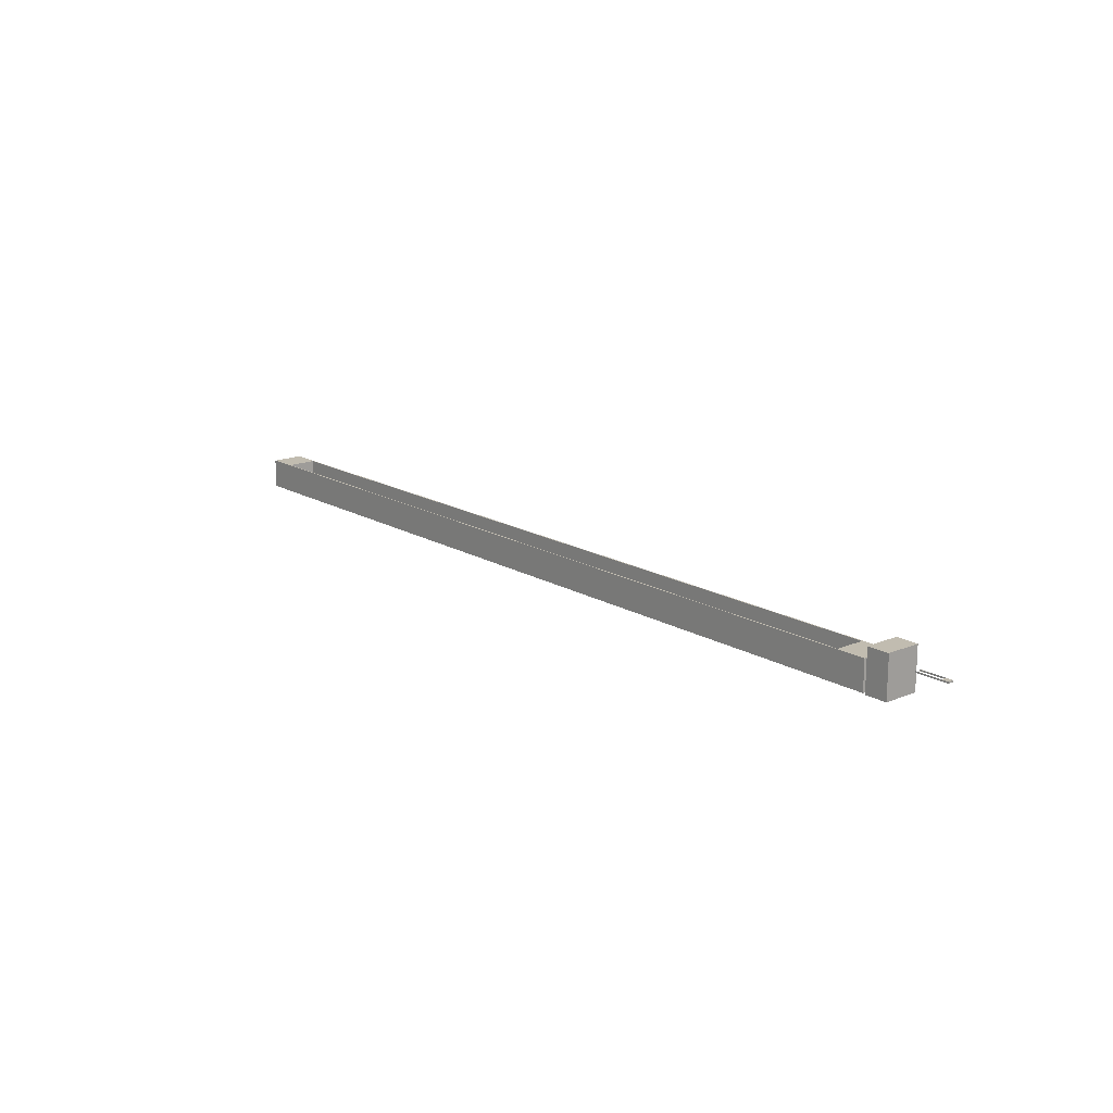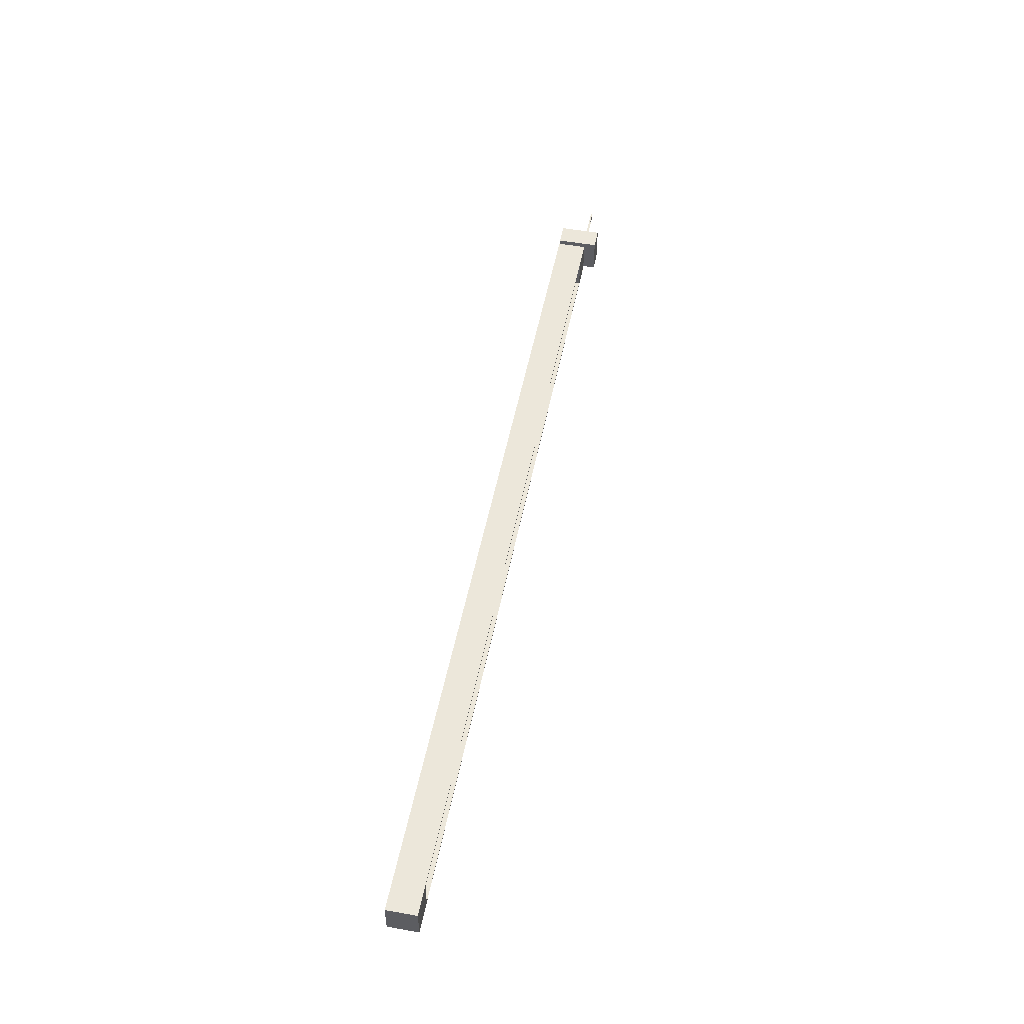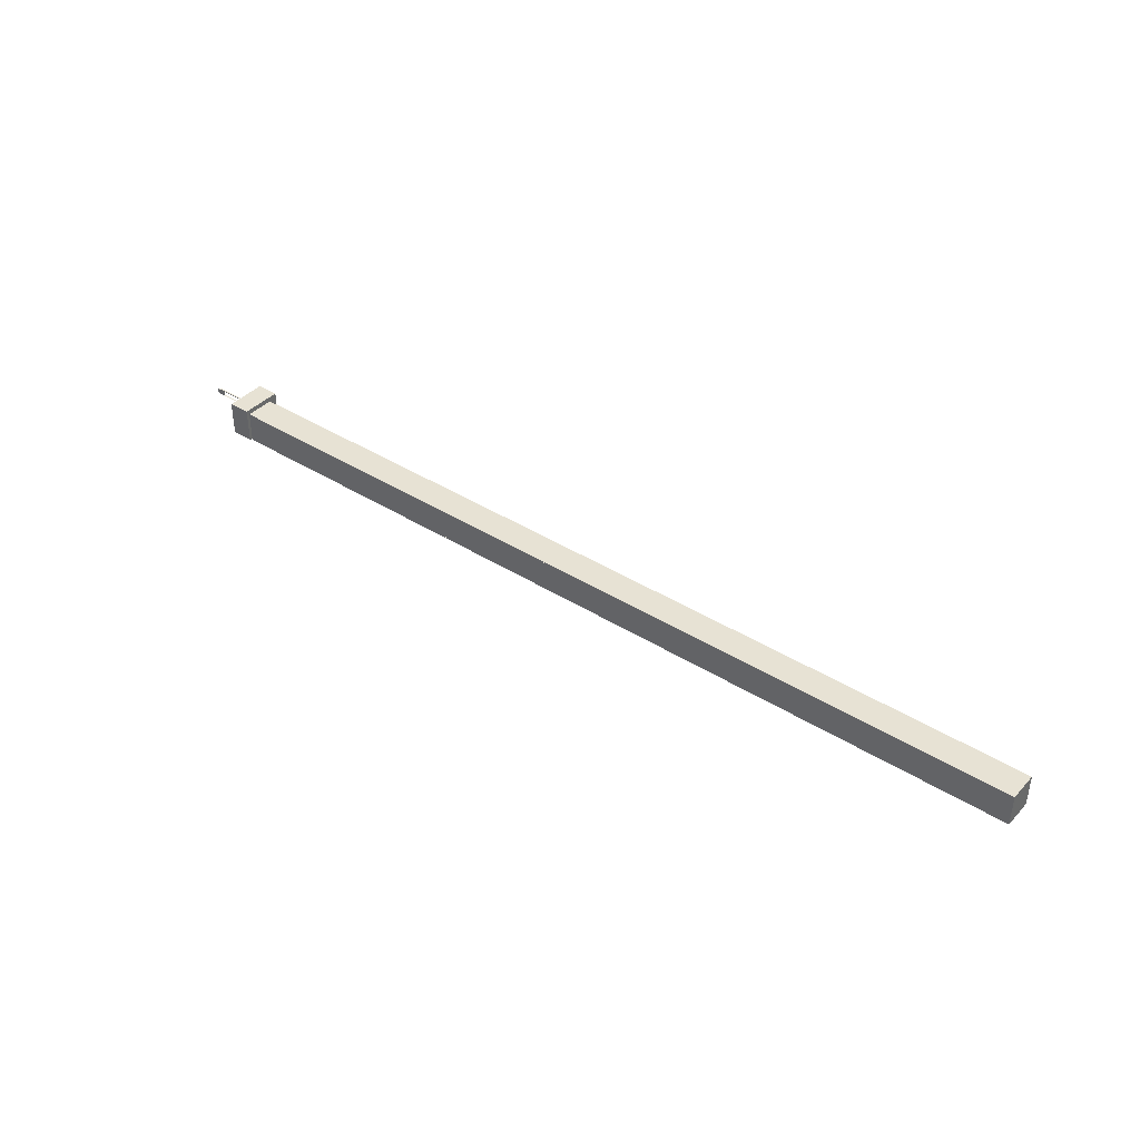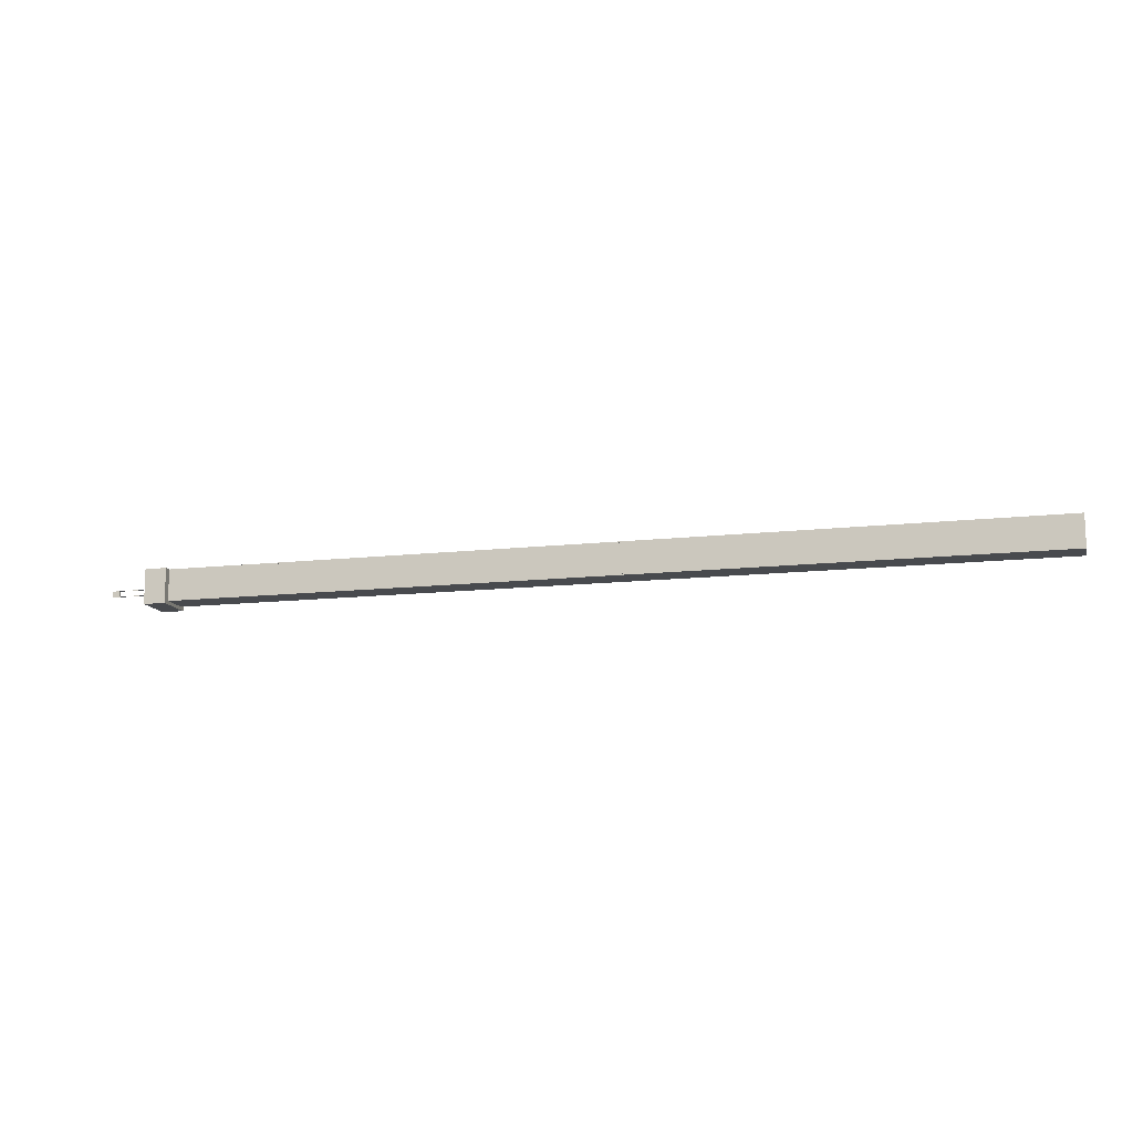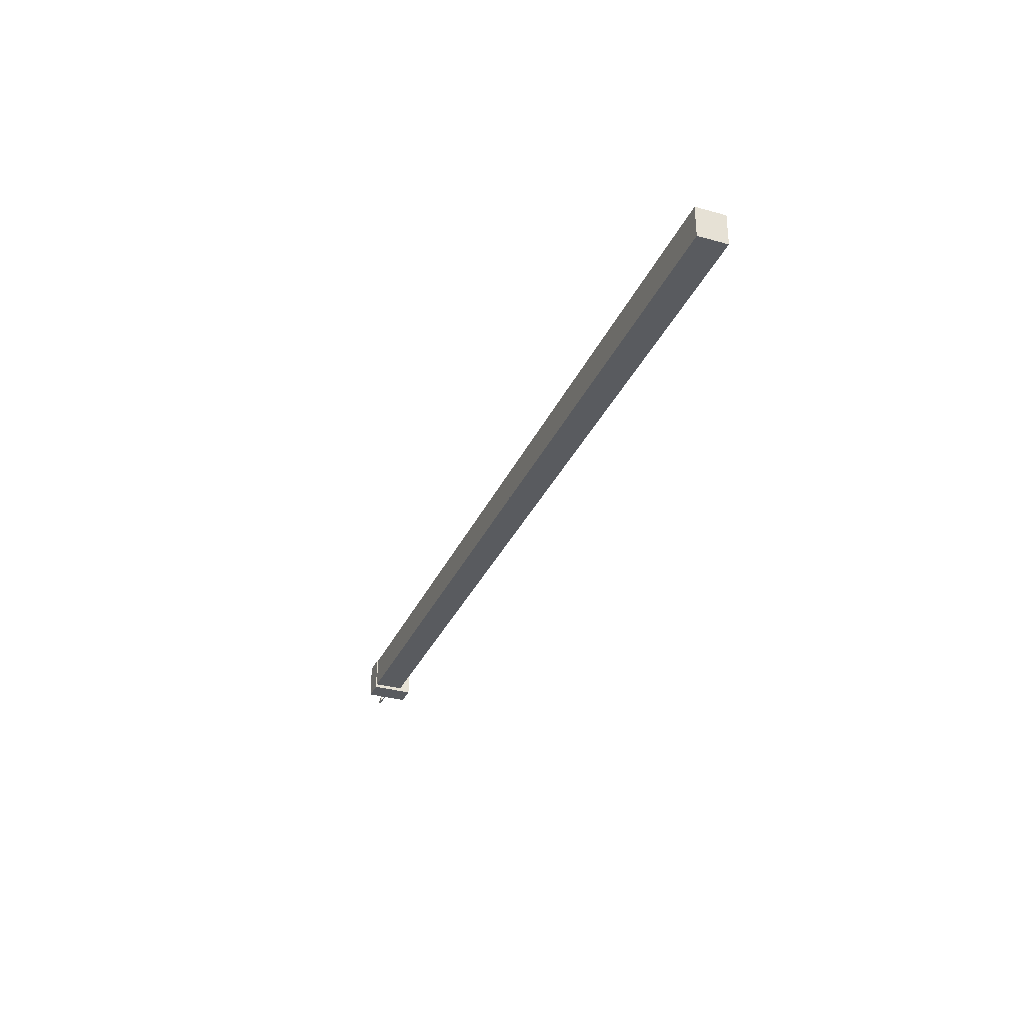
<metadata>
{"format":"obj","ext":"obj","renderer":"f3d","projection":"perspective","resolution":1024,"background":"white","views":[{"elev":16.6,"azim":49.7,"up":"+Z"},{"elev":50.6,"azim":-79.0,"up":"+Y"},{"elev":39.7,"azim":-142.0,"up":"+Y"},{"elev":-12.8,"azim":-165.1,"up":"+Y"},{"elev":-32.4,"azim":-111.2,"up":"+Y"}]}
</metadata>
<code>
v 0.5 0.5 0.5
v -0.5 0.5 0.5
v -0.5 -0.5 0.5
v 0.5 -0.5 0.5
v -0.5 -0.5 -0.5
v -0.5 0.5 -0.5
v 0.5 0.5 -0.5
v 0.5 -0.5 -0.5
v 29.88 0.5971 0.9
v 29.13 0.5971 0.9
v 29.13 -0.5971 0.9
v 29.88 -0.5971 0.9
v 29.13 -0.5971 -0.5
v 29.13 0.5971 -0.5
v 29.88 0.5971 -0.5
v 29.88 -0.5971 -0.5
v 28 0.5 -0.3
v 0.5 0.5 -0.3
v 0.5 -0.5 -0.3
v 28 -0.5 -0.3
v 0.5 -0.5 -0.5
v 0.5 0.5 -0.5
v 28 0.5 -0.5
v 28 -0.5 -0.5
v 29 0.5 0.5
v 28 0.5 0.5
v 28 -0.5 0.5
v 29 -0.5 0.5
v 28 -0.5 -0.5
v 28 0.5 -0.5
v 29 0.5 -0.5
v 29 -0.5 -0.5
v 29 -0.5 0.5
v -0.5 -0.5 0.5
v -0.5 -0.5388 0.5
v 29 -0.5388 0.5
v -0.5 -0.5388 -0.5
v -0.5 -0.5 -0.5
v 29 -0.5 -0.5
v 29 -0.5388 -0.5
v 29 0.5388 0.5
v -0.5 0.5388 0.5
v -0.5 0.5 0.5
v 29 0.5 0.5
v -0.5 0.5 -0.5
v -0.5 0.5388 -0.5
v 29 0.5388 -0.5
v 29 0.5 -0.5
v 31.5 0.09709 0.425
v 31.25 0.09709 0.425
v 31.25 -0.09709 0.425
v 31.5 -0.09709 0.425
v 31.25 -0.09709 0.375
v 31.25 0.09709 0.375
v 31.5 0.09709 0.375
v 31.5 -0.09709 0.375
v 31.38 -0.09223 0.425
v 30.38 -0.09223 0.425
v 30.38 -0.1019 0.425
v 31.38 -0.1019 0.425
v 30.38 -0.1019 0.375
v 30.38 -0.09223 0.375
v 31.38 -0.09223 0.375
v 31.38 -0.1019 0.375
v 31.38 0.1019 0.425
v 30.38 0.1019 0.425
v 30.38 0.09223 0.425
v 31.38 0.09223 0.425
v 30.38 0.09223 0.375
v 30.38 0.1019 0.375
v 31.38 0.1019 0.375
v 31.38 0.09223 0.375
f 1 2 3 4
f 5 6 7 8
f 1 7 6 2
f 5 8 4 3
f 1 4 8 7
f 5 3 2 6
f 9 10 11 12
f 13 14 15 16
f 9 15 14 10
f 13 16 12 11
f 9 12 16 15
f 13 11 10 14
f 17 18 19 20
f 21 22 23 24
f 17 23 22 18
f 21 24 20 19
f 17 20 24 23
f 21 19 18 22
f 25 26 27 28
f 29 30 31 32
f 25 31 30 26
f 29 32 28 27
f 25 28 32 31
f 29 27 26 30
f 33 34 35 36
f 37 38 39 40
f 33 39 38 34
f 37 40 36 35
f 33 36 40 39
f 37 35 34 38
f 41 42 43 44
f 45 46 47 48
f 41 47 46 42
f 45 48 44 43
f 41 44 48 47
f 45 43 42 46
f 49 50 51 52
f 53 54 55 56
f 49 55 54 50
f 53 56 52 51
f 49 52 56 55
f 53 51 50 54
f 57 58 59 60
f 61 62 63 64
f 57 63 62 58
f 61 64 60 59
f 57 60 64 63
f 61 59 58 62
f 65 66 67 68
f 69 70 71 72
f 65 71 70 66
f 69 72 68 67
f 65 68 72 71
f 69 67 66 70

</code>
